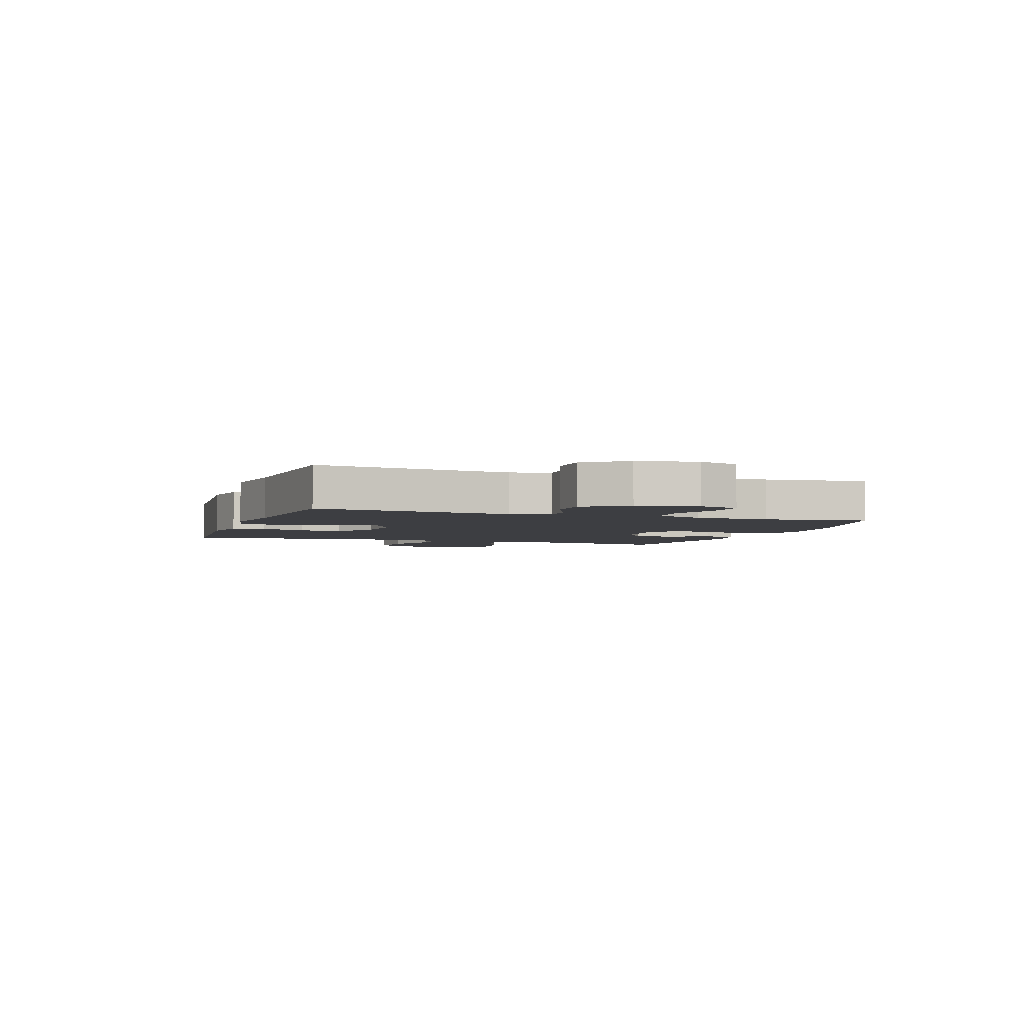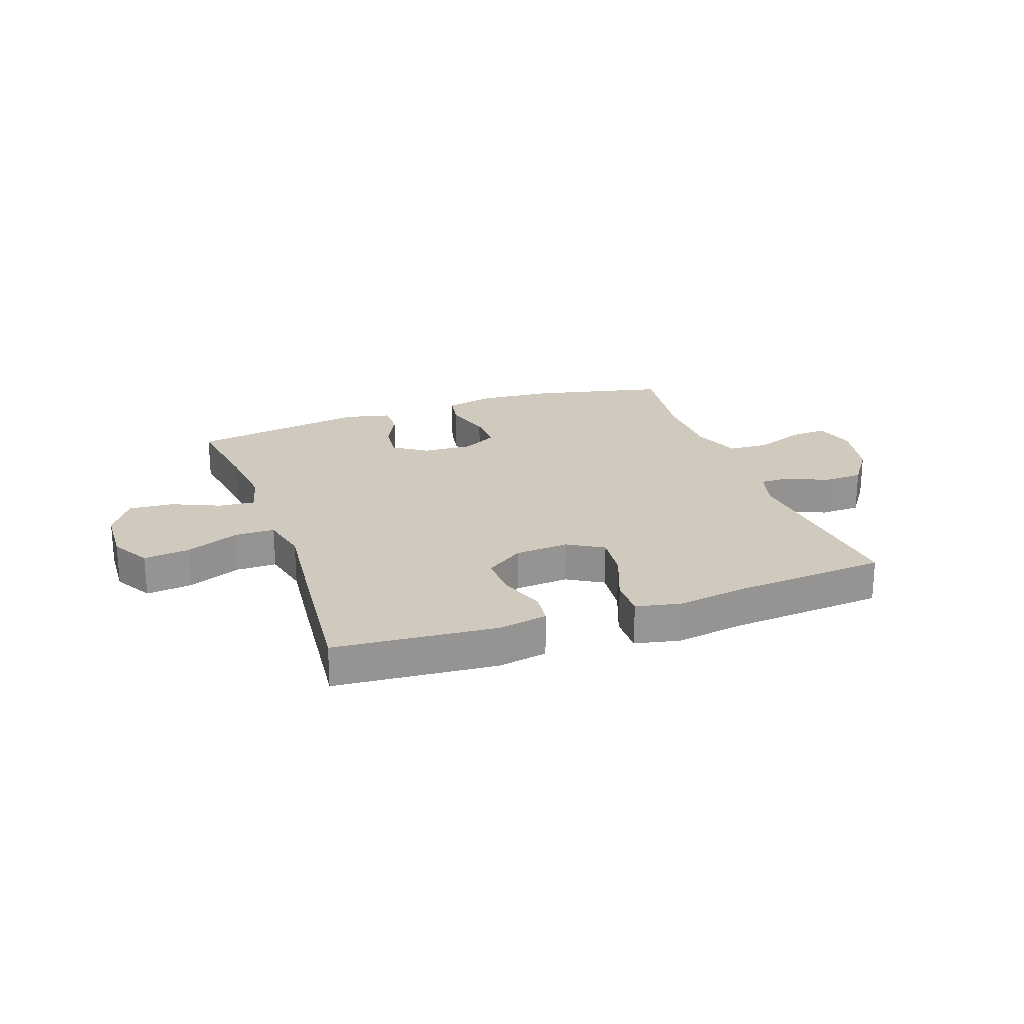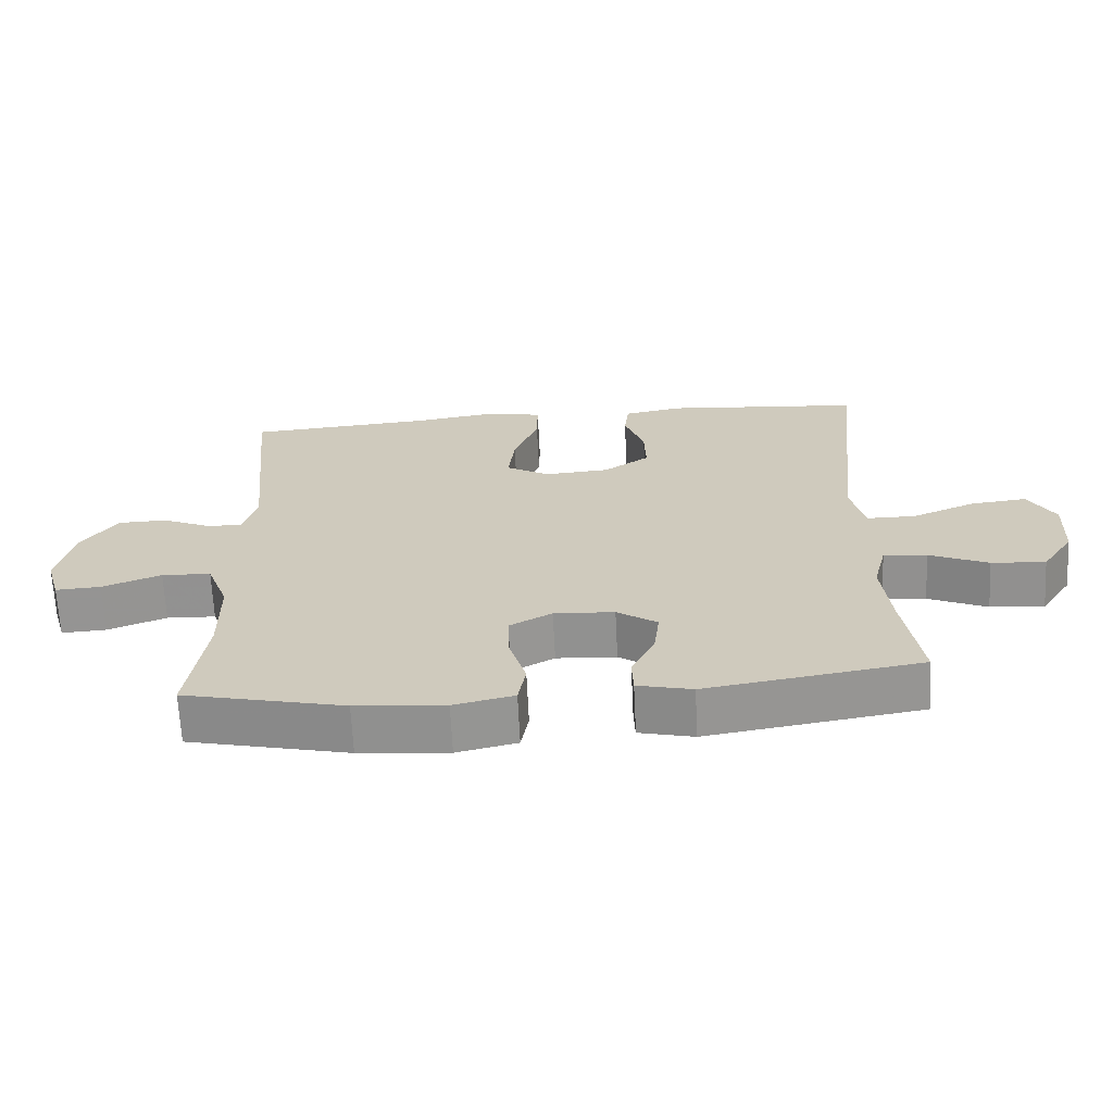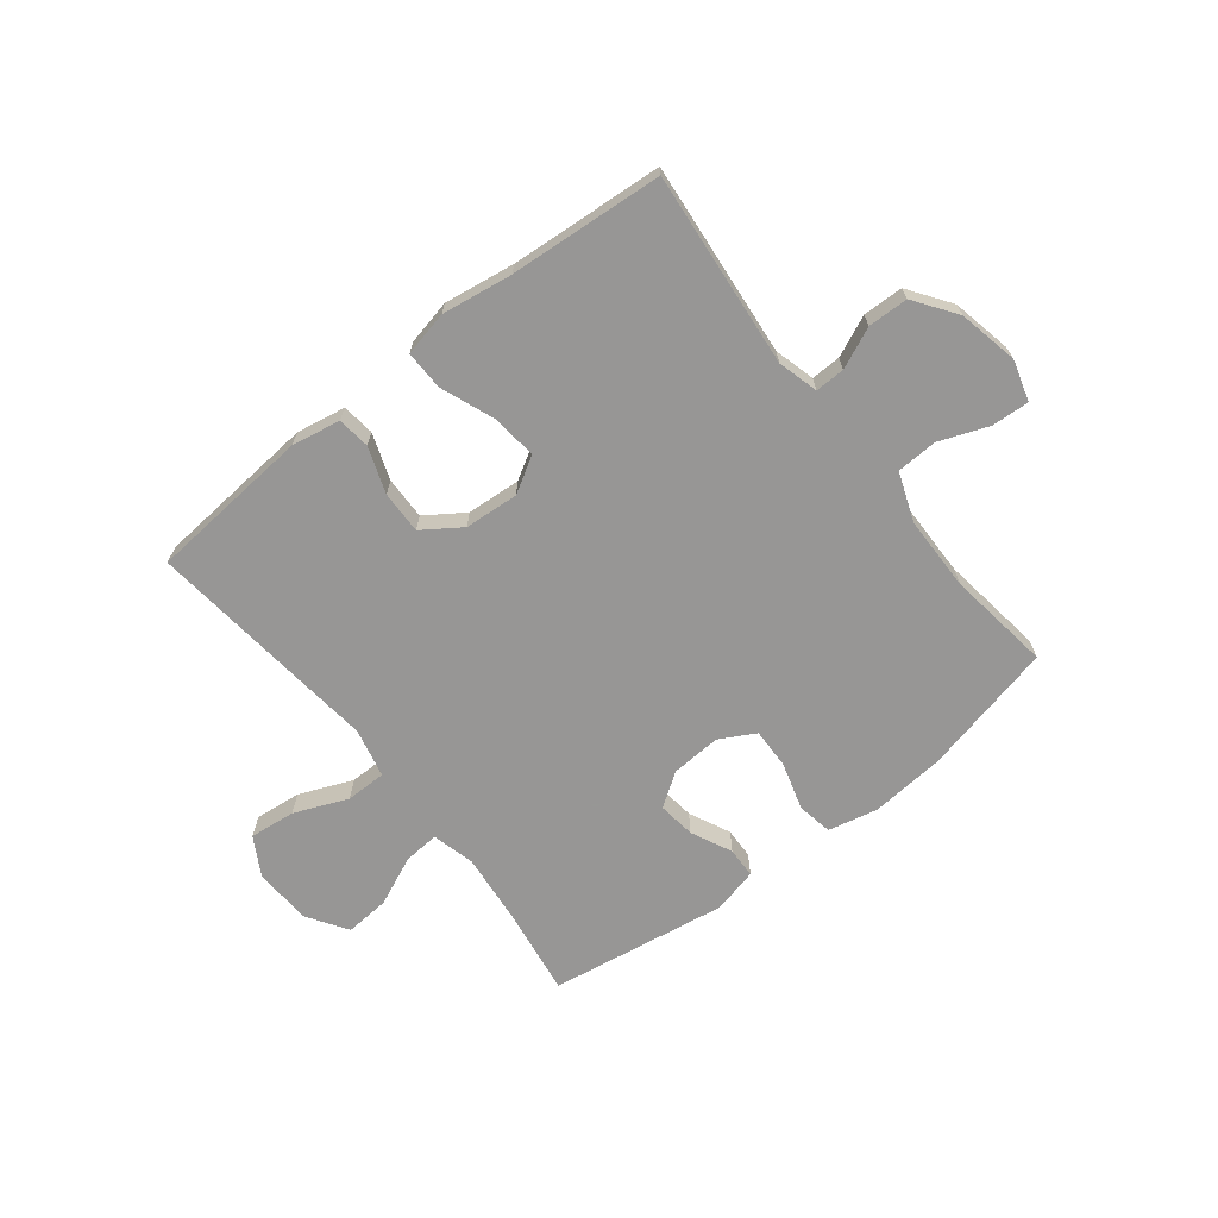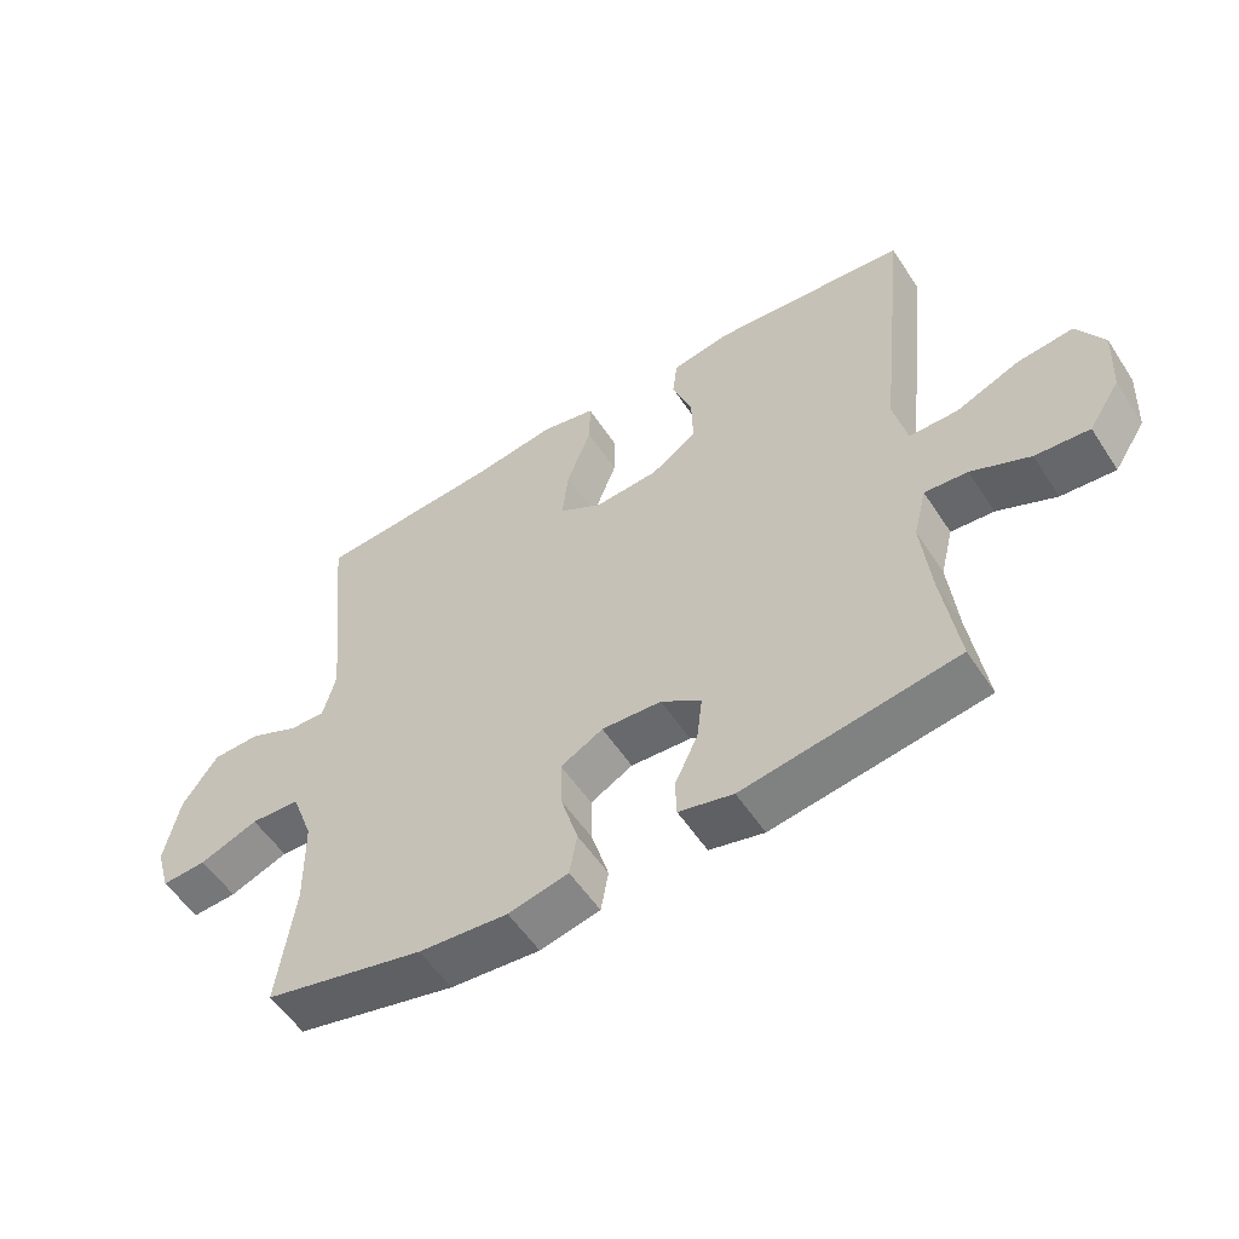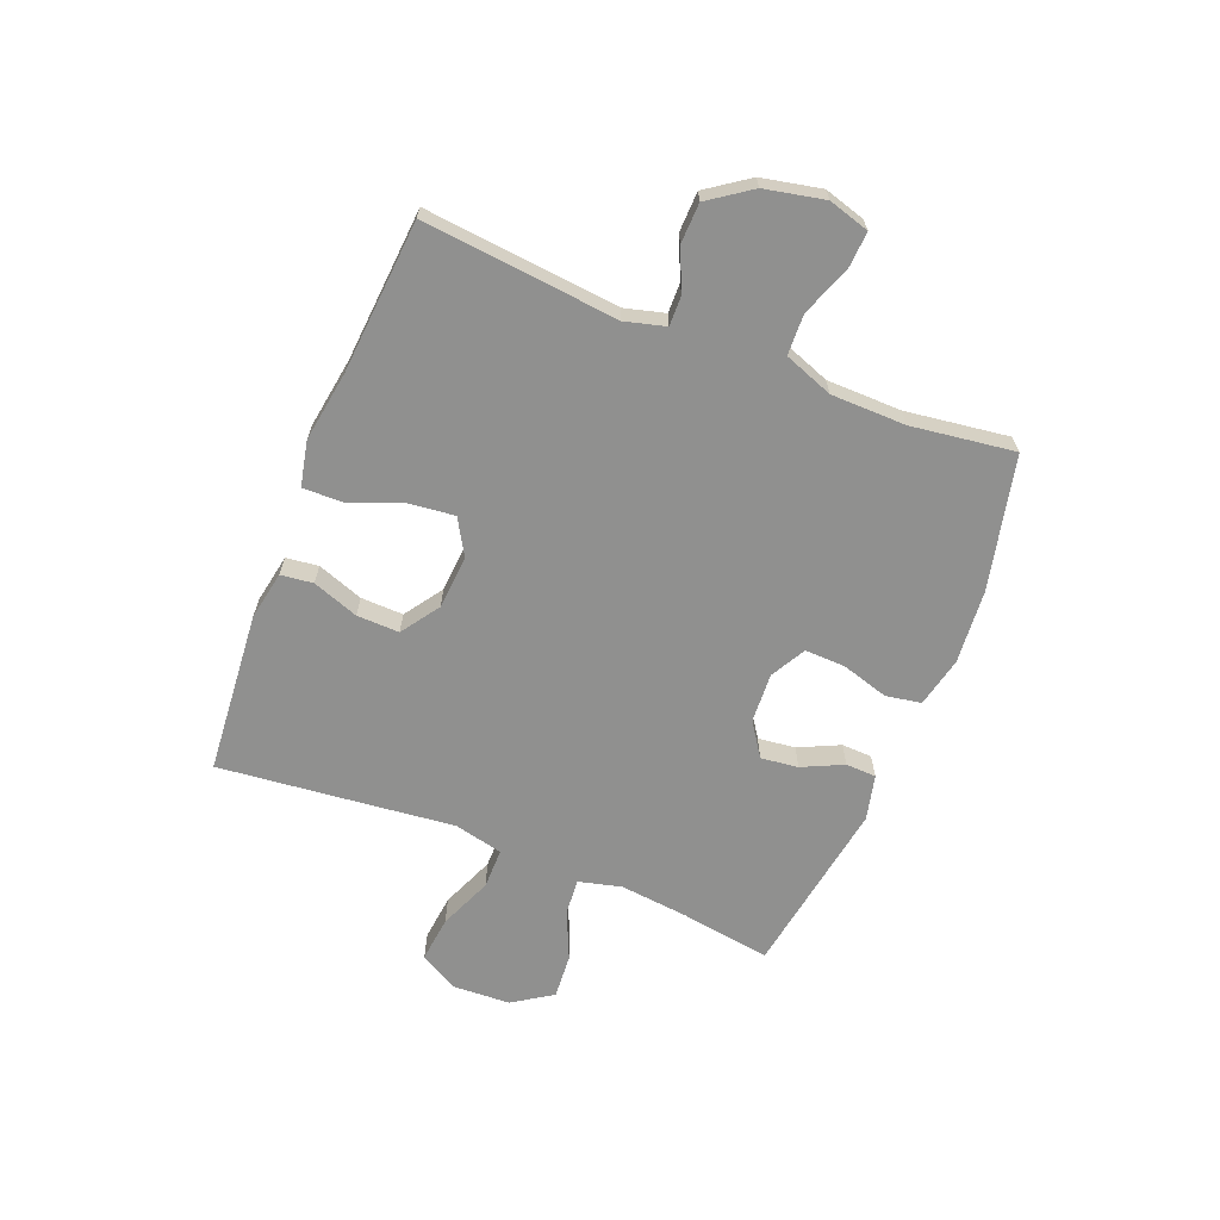
<metadata>
{"format":"obj","ext":"obj","renderer":"f3d","projection":"perspective","resolution":1024,"background":"white","views":[{"elev":-3.6,"azim":70.8,"up":"+Y"},{"elev":22.8,"azim":-19.5,"up":"+Y"},{"elev":-66.6,"azim":-177.2,"up":"+Z"},{"elev":-68.0,"azim":38.3,"up":"+Y"},{"elev":-54.9,"azim":-147.3,"up":"+Z"},{"elev":-65.6,"azim":68.2,"up":"+Y"}]}
</metadata>
<code>
v -0.5 0.07 0.5
v -0.214 0.07 0.524
v -0.128 0.07 0.508
v -0.121 0.07 0.451
v -0.15 0.07 0.37
v -0.152 0.07 0.295
v -0.085 0.07 0.249
v 0.01 0.07 0.242
v 0.073 0.07 0.279
v 0.064 0.07 0.36
v 0.028 0.07 0.454
v 0.027 0.07 0.523
v 0.106 0.07 0.54
v 0.23 0.07 0.521
v 0.5 0.07 0.5
v 0.466 0.07 0.157
v 0.485 0.07 0.086
v 0.537 0.07 0.087
v 0.609 0.07 0.119
v 0.68 0.07 0.117
v 0.732 0.07 0.043
v 0.754 0.07 -0.062
v 0.733 0.07 -0.134
v 0.667 0.07 -0.13
v 0.581 0.07 -0.097
v 0.509 0.07 -0.1
v 0.477 0.07 -0.186
v 0.475 0.07 -0.318
v 0.5 0.07 -0.5
v 0.265 0.07 -0.554
v 0.134 0.07 -0.565
v 0.046 0.07 -0.545
v 0.035 0.07 -0.483
v 0.06 0.07 -0.399
v 0.062 0.07 -0.328
v 0 0.07 -0.294
v -0.088 0.07 -0.299
v -0.147 0.07 -0.339
v -0.139 0.07 -0.405
v -0.105 0.07 -0.477
v -0.107 0.07 -0.531
v -0.187 0.07 -0.55
v -0.5 0.07 -0.5
v -0.476 0.07 -0.341
v -0.463 0.07 -0.22
v -0.482 0.07 -0.144
v -0.545 0.07 -0.149
v -0.631 0.07 -0.187
v -0.71 0.07 -0.193
v -0.756 0.07 -0.123
v -0.761 0.07 -0.021
v -0.722 0.07 0.047
v -0.641 0.07 0.038
v -0.547 0.07 -0.001
v -0.476 0.07 -0.001
v -0.456 0.07 0.086
v -0.471 0.07 0.223
v -0.5 0 0.5
v -0.214 0 0.524
v -0.128 0 0.508
v -0.121 0 0.451
v -0.15 0 0.37
v -0.152 0 0.295
v -0.085 0 0.249
v 0.01 0 0.242
v 0.073 0 0.279
v 0.064 0 0.36
v 0.028 0 0.454
v 0.027 0 0.523
v 0.106 0 0.54
v 0.23 0 0.521
v 0.5 0 0.5
v 0.466 0 0.157
v 0.485 0 0.086
v 0.537 0 0.087
v 0.609 0 0.119
v 0.68 0 0.117
v 0.732 0 0.043
v 0.754 0 -0.062
v 0.733 0 -0.134
v 0.667 0 -0.13
v 0.581 0 -0.097
v 0.509 0 -0.1
v 0.477 0 -0.186
v 0.475 0 -0.318
v 0.5 0 -0.5
v 0.265 0 -0.554
v 0.134 0 -0.565
v 0.046 0 -0.545
v 0.035 0 -0.483
v 0.06 0 -0.399
v 0.062 0 -0.328
v 0 0 -0.294
v -0.088 0 -0.299
v -0.147 0 -0.339
v -0.139 0 -0.405
v -0.105 0 -0.477
v -0.107 0 -0.531
v -0.187 0 -0.55
v -0.5 0 -0.5
v -0.476 0 -0.341
v -0.463 0 -0.22
v -0.482 0 -0.144
v -0.545 0 -0.149
v -0.631 0 -0.187
v -0.71 0 -0.193
v -0.756 0 -0.123
v -0.761 0 -0.021
v -0.722 0 0.047
v -0.641 0 0.038
v -0.547 0 -0.001
v -0.476 0 -0.001
v -0.456 0 0.086
v -0.471 0 0.223
f 56 57 1 2
f 55 56 2 3
f 51 52 53 54
f 51 54 55
f 50 51 55
f 47 48 49 50
f 46 47 50 55
f 45 46 55 3
f 41 42 43 44
f 39 40 41 44
f 38 39 44 45
f 37 38 45
f 36 37 45
f 31 32 33 34
f 31 34 35
f 28 29 30 31
f 27 28 31 35
f 26 27 35 36
f 22 23 24 25
f 22 25 26
f 21 22 26
f 18 19 20 21
f 17 18 21 26
f 16 17 26 36
f 14 15 16 36
f 10 11 12 13
f 9 10 13 14
f 45 3 4 5
f 45 5 6
f 36 45 6 7
f 9 14 36
f 8 9 36
f 7 8 36
f 59 58 114 113
f 60 59 113 112
f 111 110 109 108
f 112 111 108
f 112 108 107
f 107 106 105 104
f 112 107 104 103
f 60 112 103 102
f 101 100 99 98
f 101 98 97 96
f 102 101 96 95
f 102 95 94
f 102 94 93
f 91 90 89 88
f 92 91 88
f 88 87 86 85
f 92 88 85 84
f 93 92 84 83
f 82 81 80 79
f 83 82 79
f 83 79 78
f 78 77 76 75
f 83 78 75 74
f 93 83 74 73
f 93 73 72 71
f 70 69 68 67
f 71 70 67 66
f 62 61 60 102
f 63 62 102
f 64 63 102 93
f 93 71 66
f 93 66 65
f 93 65 64
f 1 58 59 2
f 2 59 60 3
f 3 60 61 4
f 4 61 62 5
f 5 62 63 6
f 6 63 64 7
f 7 64 65 8
f 8 65 66 9
f 9 66 67 10
f 10 67 68 11
f 11 68 69 12
f 12 69 70 13
f 13 70 71 14
f 14 71 72 15
f 15 72 73 16
f 16 73 74 17
f 17 74 75 18
f 18 75 76 19
f 19 76 77 20
f 20 77 78 21
f 21 78 79 22
f 22 79 80 23
f 23 80 81 24
f 24 81 82 25
f 25 82 83 26
f 26 83 84 27
f 27 84 85 28
f 28 85 86 29
f 29 86 87 30
f 30 87 88 31
f 31 88 89 32
f 32 89 90 33
f 33 90 91 34
f 34 91 92 35
f 35 92 93 36
f 36 93 94 37
f 37 94 95 38
f 38 95 96 39
f 39 96 97 40
f 40 97 98 41
f 41 98 99 42
f 42 99 100 43
f 43 100 101 44
f 44 101 102 45
f 45 102 103 46
f 46 103 104 47
f 47 104 105 48
f 48 105 106 49
f 49 106 107 50
f 50 107 108 51
f 51 108 109 52
f 52 109 110 53
f 53 110 111 54
f 54 111 112 55
f 55 112 113 56
f 56 113 114 57
f 57 114 58 1

</code>
